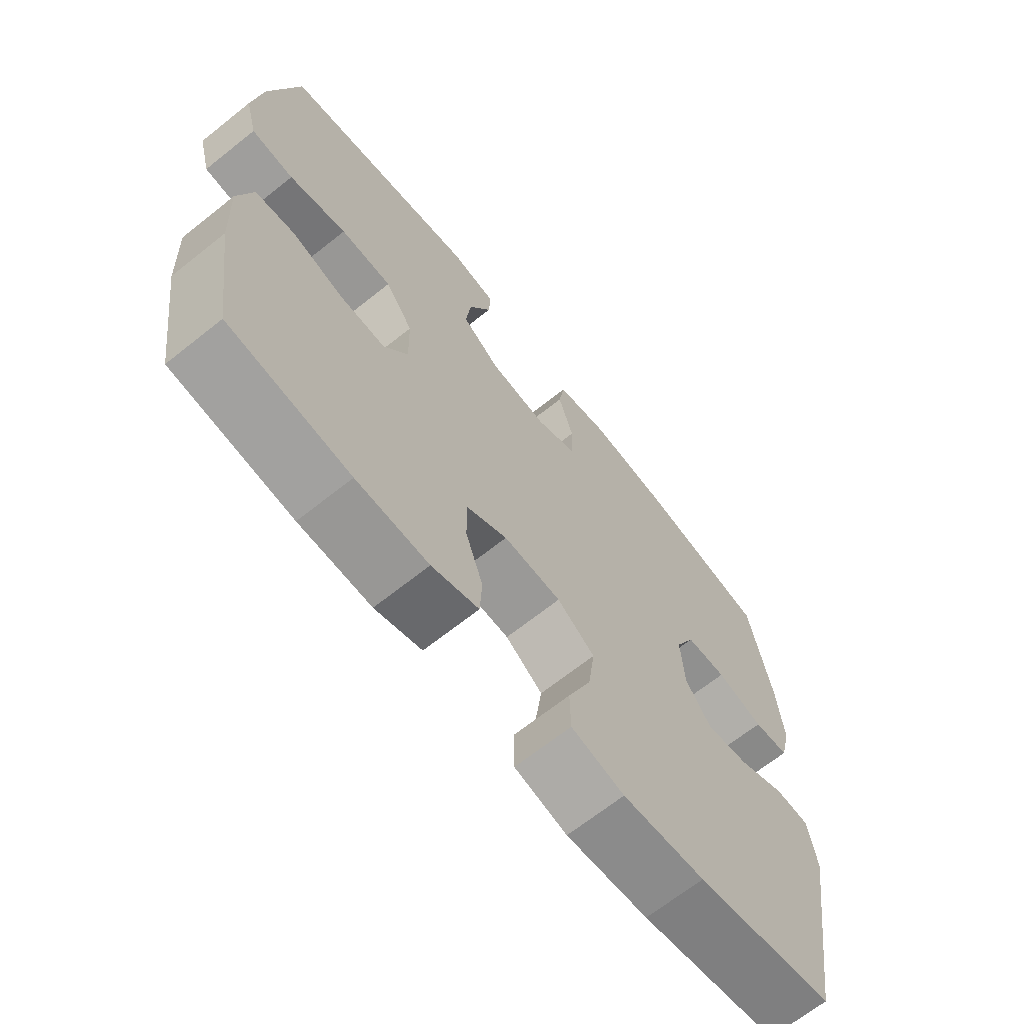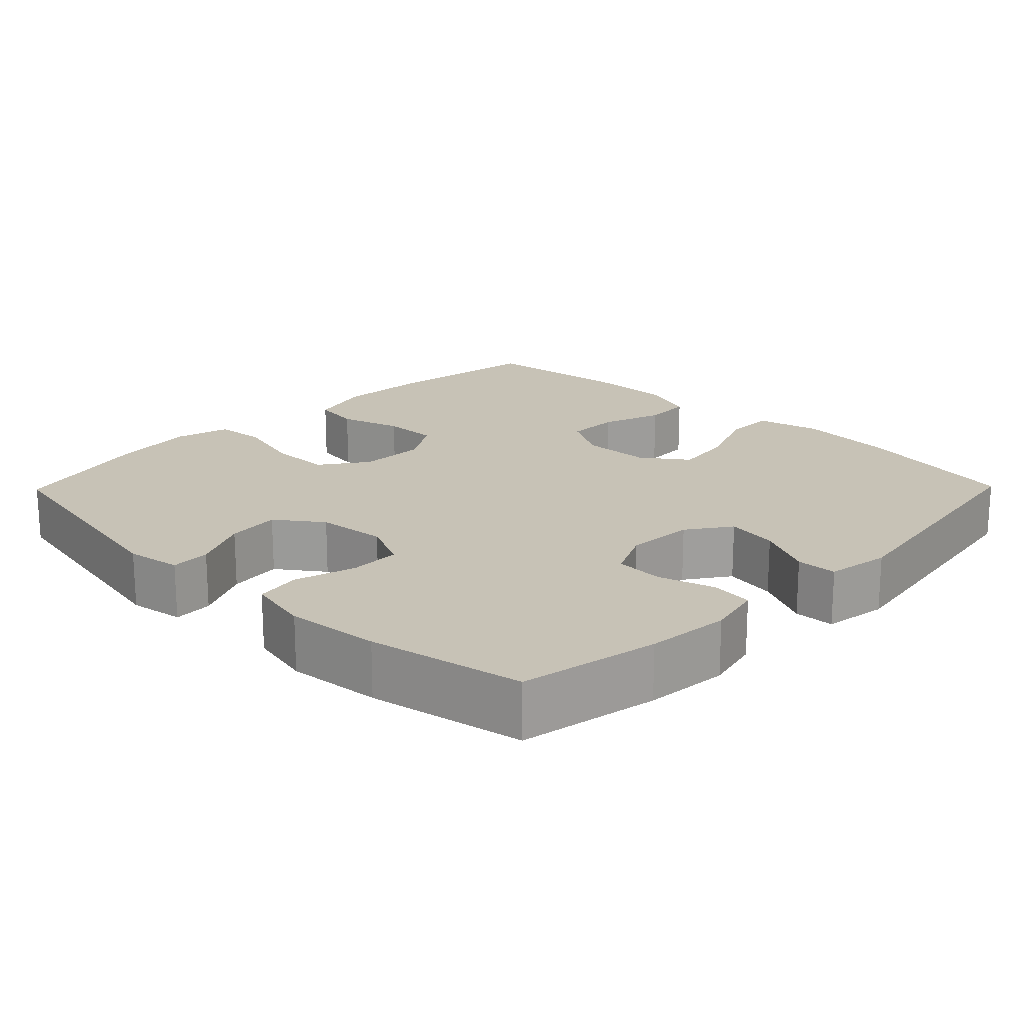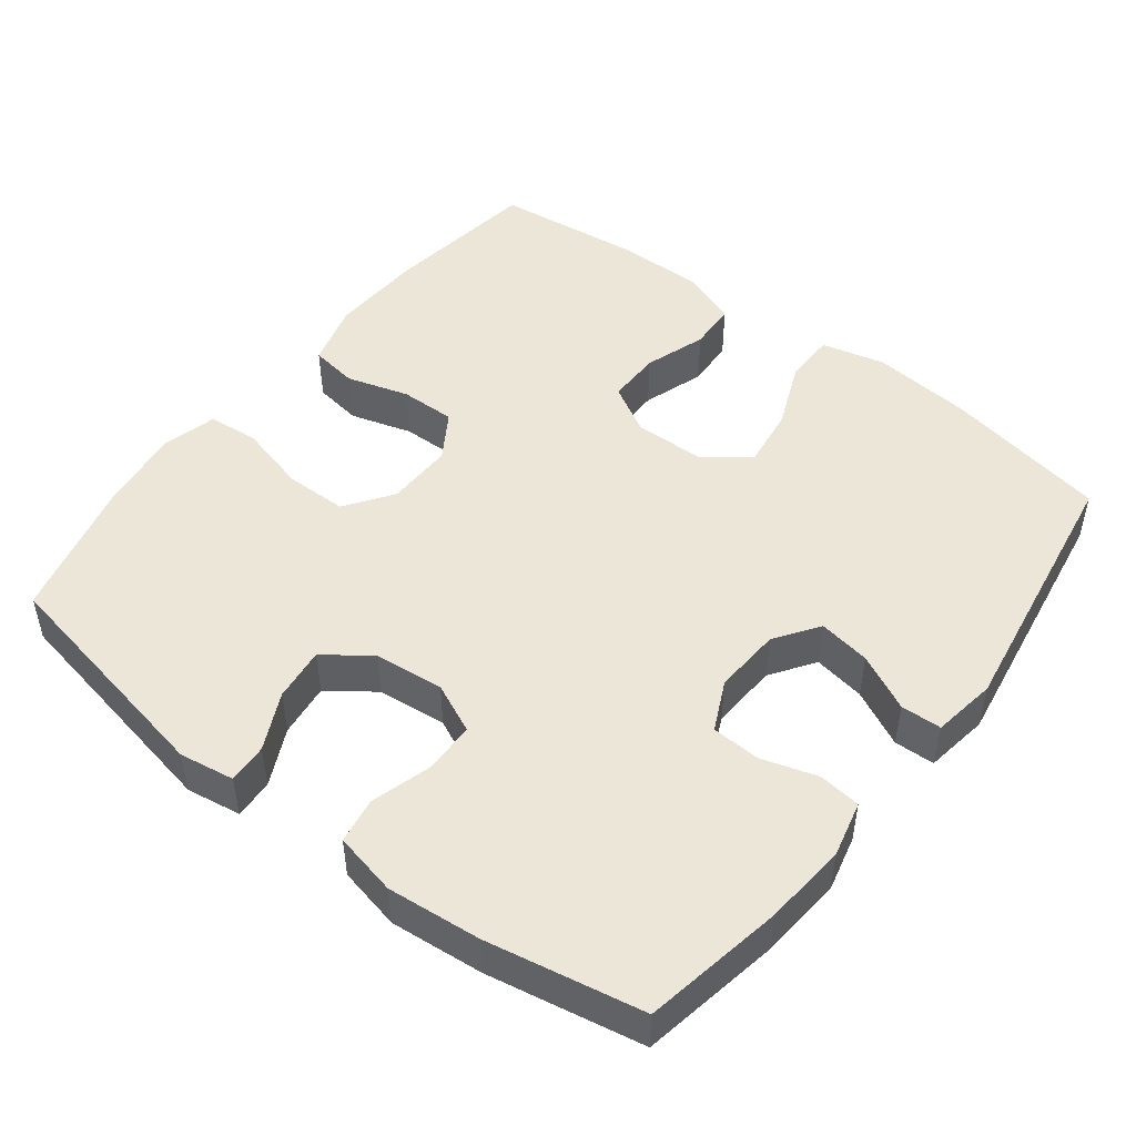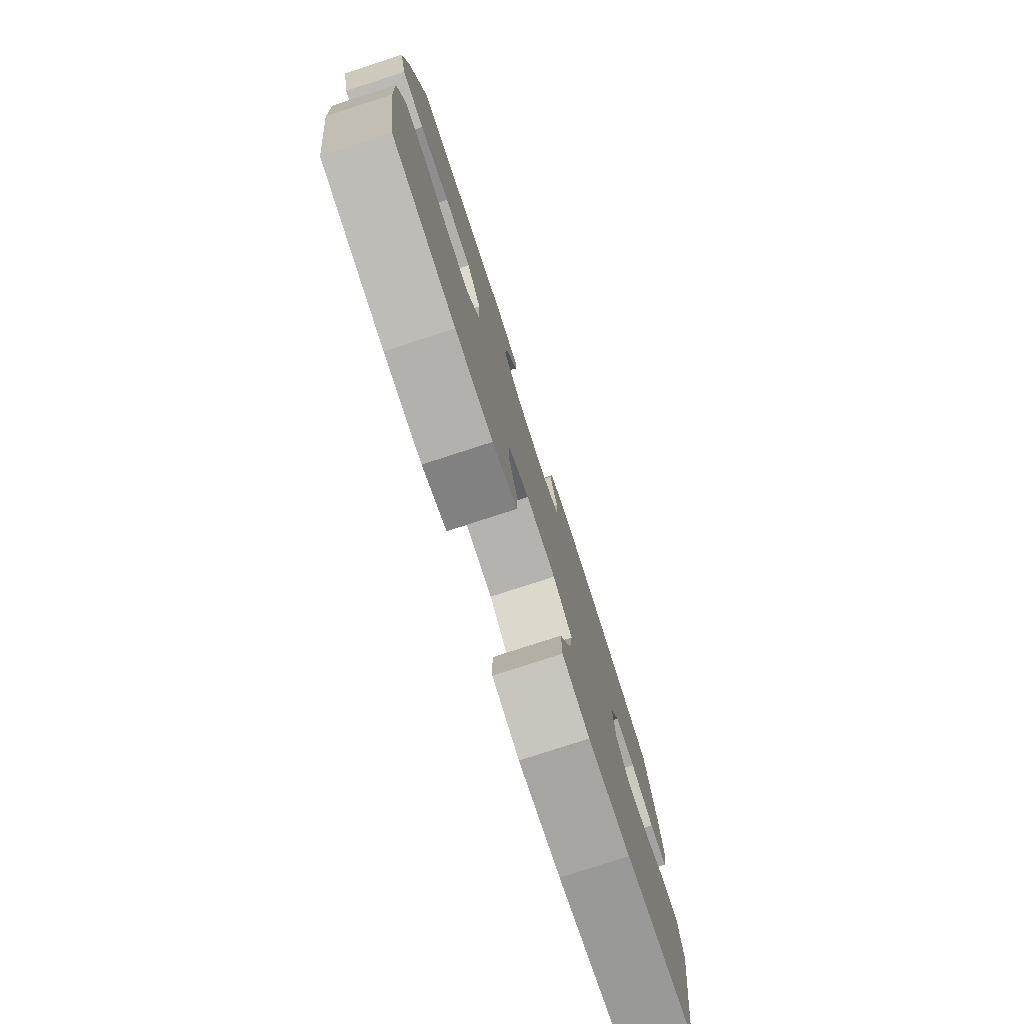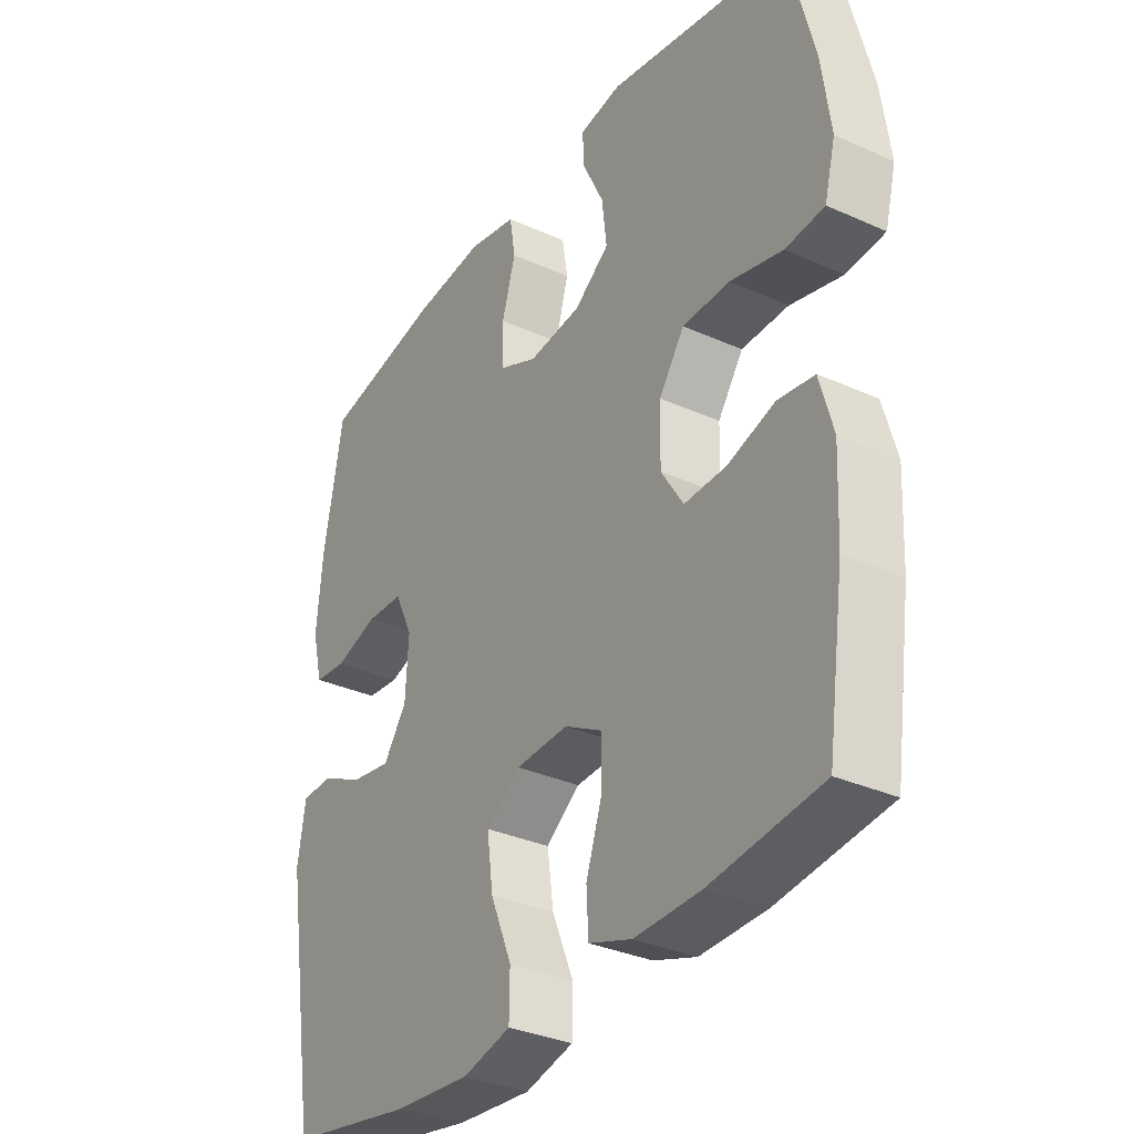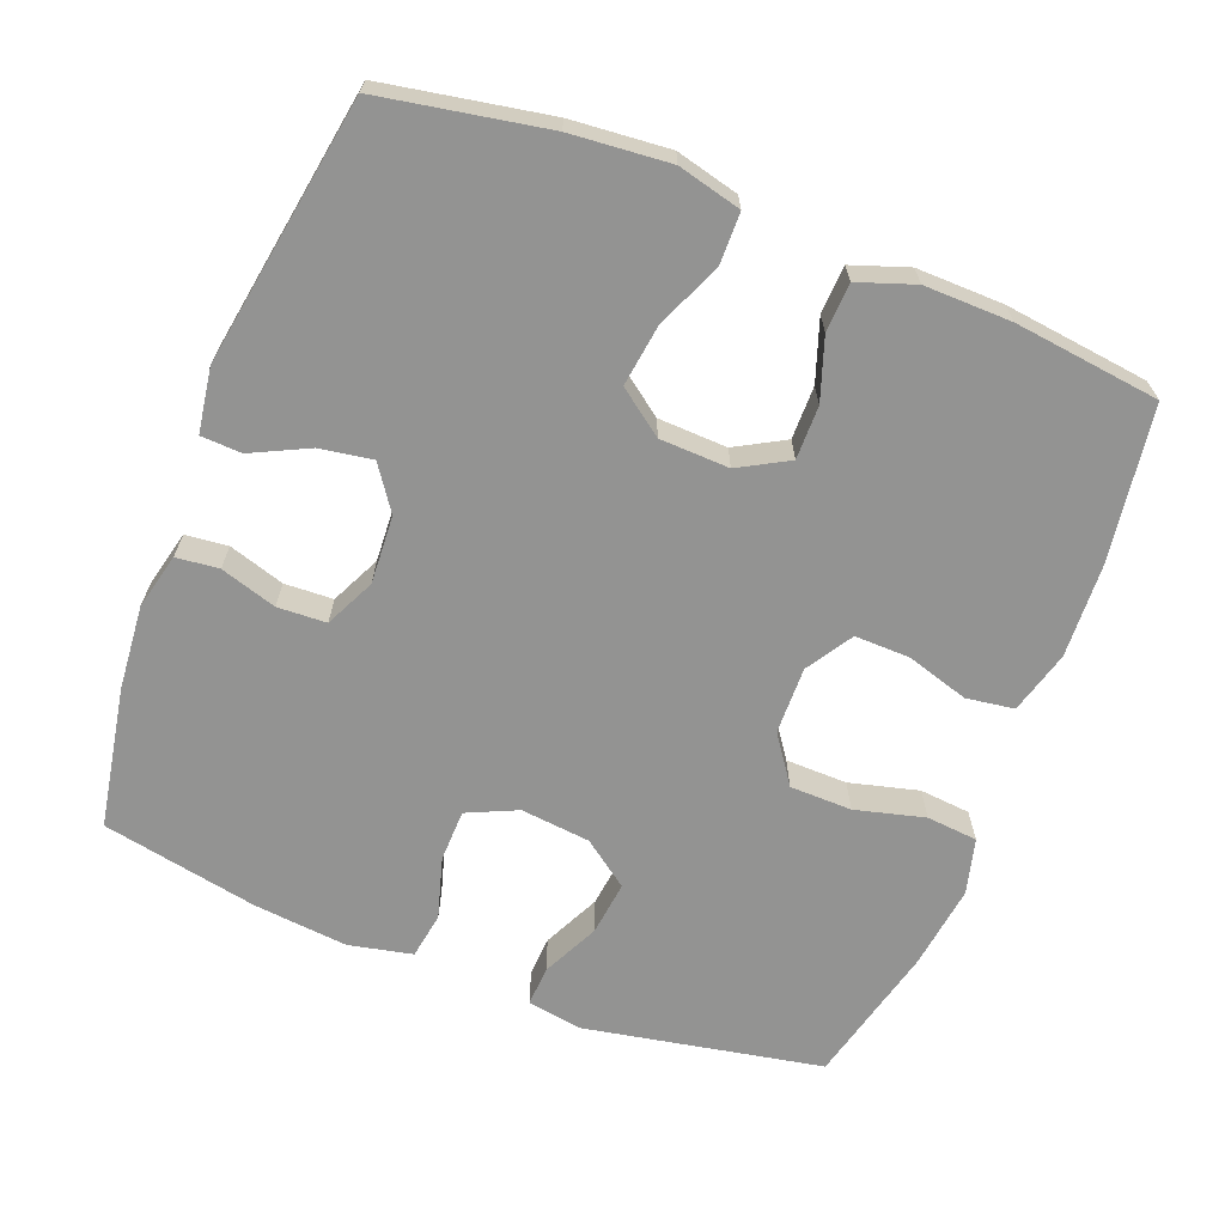
<metadata>
{"format":"obj","ext":"obj","renderer":"f3d","projection":"perspective","resolution":1024,"background":"white","views":[{"elev":-67.5,"azim":-51.4,"up":"+Z"},{"elev":19.2,"azim":44.4,"up":"+Y"},{"elev":49.0,"azim":37.7,"up":"+Y"},{"elev":-78.4,"azim":-72.0,"up":"+Z"},{"elev":-33.0,"azim":-121.8,"up":"+Z"},{"elev":-66.7,"azim":158.7,"up":"+Y"}]}
</metadata>
<code>
o path652_path652.001
v -0.3058 0.0375 -0.5306
v -0.1859 0.0375 -0.5327
v -0.1081 0.0375 -0.5057
v -0.1046 0.0375 -0.439
v -0.1335 0.0375 -0.3542
v -0.134 0.0375 -0.2805
v -0.06599 0.0375 -0.2425
v 0.0297 0.0375 -0.246
v 0.0918 0.0375 -0.2919
v 0.08049 0.0375 -0.3753
v 0.0417 0.0375 -0.4685
v 0.04281 0.0375 -0.538
v 0.1302 0.0375 -0.5599
v 0.2664 0.0375 -0.5479
v 0.4951 0.0375 -0.5061
v 0.5543 0.0375 -0.1391
v 0.5405 0.0375 -0.05058
v 0.4843 0.0375 -0.04829
v 0.4059 0.0375 -0.08641
v 0.3337 0.0375 -0.09822
v 0.2918 0.0375 -0.03803
v 0.2863 0.0375 0.05592
v 0.3189 0.0375 0.1244
v 0.3861 0.0375 0.1276
v 0.4637 0.0375 0.1035
v 0.5224 0.0375 0.1099
v 0.5408 0.0375 0.1865
v 0.5306 0.0375 0.3026
v 0.4951 0.0375 0.4959
v 0.2797 0.0375 0.5374
v 0.1497 0.0375 0.5502
v 0.06241 0.0375 0.5314
v 0.05213 0.0375 0.4679
v 0.07678 0.0375 0.3839
v 0.0752 0.0375 0.3127
v 0.006422 0.0375 0.2814
v -0.08969 0.0375 0.2915
v -0.1531 0.0375 0.3381
v -0.1442 0.0375 0.4125
v -0.1064 0.0375 0.491
v -0.1034 0.0375 0.546
v -0.1796 0.0375 0.5583
v -0.5065 0.0375 0.4959
v -0.5547 0.0375 0.3026
v -0.5702 0.0375 0.1866
v -0.5504 0.0375 0.11
v -0.48 0.0375 0.1036
v -0.3845 0.0375 0.1281
v -0.2993 0.0375 0.1267
v -0.2535 0.0375 0.06134
v -0.2515 0.0375 -0.03104
v -0.2917 0.0375 -0.09466
v -0.3674 0.0375 -0.09308
v -0.4533 0.0375 -0.06706
v -0.5193 0.0375 -0.07665
v -0.5434 0.0375 -0.1631
v -0.5374 0.0375 -0.2921
v -0.5065 0.0375 -0.5061
v -0.3058 -0.0375 -0.5306
v -0.1859 -0.0375 -0.5327
v -0.1081 -0.0375 -0.5057
v -0.1046 -0.0375 -0.439
v -0.1335 -0.0375 -0.3542
v -0.134 -0.0375 -0.2805
v -0.06599 -0.0375 -0.2425
v 0.0297 -0.0375 -0.246
v 0.0918 -0.0375 -0.2919
v 0.08049 -0.0375 -0.3753
v 0.0417 -0.0375 -0.4685
v 0.04281 -0.0375 -0.538
v 0.1302 -0.0375 -0.5599
v 0.2664 -0.0375 -0.5479
v 0.4951 -0.0375 -0.5061
v 0.5543 -0.0375 -0.1391
v 0.5405 -0.0375 -0.05058
v 0.4843 -0.0375 -0.04829
v 0.4059 -0.0375 -0.08641
v 0.3337 -0.0375 -0.09822
v 0.2918 -0.0375 -0.03803
v 0.2863 -0.0375 0.05592
v 0.3189 -0.0375 0.1244
v 0.3861 -0.0375 0.1276
v 0.4637 -0.0375 0.1035
v 0.5224 -0.0375 0.1099
v 0.5408 -0.0375 0.1865
v 0.5306 -0.0375 0.3026
v 0.4951 -0.0375 0.4959
v 0.2797 -0.0375 0.5374
v 0.1497 -0.0375 0.5502
v 0.06241 -0.0375 0.5314
v 0.05213 -0.0375 0.4679
v 0.07678 -0.0375 0.3839
v 0.0752 -0.0375 0.3127
v 0.006422 -0.0375 0.2814
v -0.08969 -0.0375 0.2915
v -0.1531 -0.0375 0.3381
v -0.1442 -0.0375 0.4125
v -0.1064 -0.0375 0.491
v -0.1034 -0.0375 0.546
v -0.1796 -0.0375 0.5583
v -0.5065 -0.0375 0.4959
v -0.5547 -0.0375 0.3026
v -0.5702 -0.0375 0.1866
v -0.5504 -0.0375 0.11
v -0.48 -0.0375 0.1036
v -0.3845 -0.0375 0.1281
v -0.2993 -0.0375 0.1267
v -0.2535 -0.0375 0.06134
v -0.2515 -0.0375 -0.03104
v -0.2917 -0.0375 -0.09466
v -0.3674 -0.0375 -0.09308
v -0.4533 -0.0375 -0.06706
v -0.5193 -0.0375 -0.07665
v -0.5434 -0.0375 -0.1631
v -0.5374 -0.0375 -0.2921
v -0.5065 -0.0375 -0.5061
v -0.5547 0.0375 0.3026
v -0.5702 0.0375 0.1866
v -0.5504 0.0375 0.11
v -0.5504 0.0375 0.11
v -0.48 0.0375 0.1036
v -0.5193 0.0375 -0.07665
v -0.5193 0.0375 -0.07665
v -0.5434 0.0375 -0.1631
v -0.5374 0.0375 -0.2921
v -0.5065 0.0375 0.4959
v -0.5065 0.0375 0.4959
v -0.4533 0.0375 -0.06706
v -0.5065 0.0375 -0.5061
v -0.5065 0.0375 -0.5061
v -0.3845 0.0375 0.1281
v -0.3674 0.0375 -0.09308
v -0.3058 0.0375 -0.5306
v -0.2993 0.0375 0.1267
v -0.2917 0.0375 -0.09466
v -0.1859 0.0375 -0.5327
v -0.1796 0.0375 0.5583
v -0.2535 0.0375 0.06134
v -0.2515 0.0375 -0.03104
v -0.1081 0.0375 -0.5057
v -0.1081 0.0375 -0.5057
v -0.1034 0.0375 0.546
v -0.1034 0.0375 0.546
v -0.1531 0.0375 0.3381
v -0.1531 0.0375 0.3381
v -0.1442 0.0375 0.4125
v -0.08969 0.0375 0.2915
v -0.1335 0.0375 -0.3542
v -0.134 0.0375 -0.2805
v -0.134 0.0375 -0.2805
v -0.1064 0.0375 0.491
v -0.06599 0.0375 -0.2425
v -0.1046 0.0375 -0.439
v 0.006422 0.0375 0.2814
v 0.0297 0.0375 -0.246
v 0.0752 0.0375 0.3127
v 0.0752 0.0375 0.3127
v 0.0918 0.0375 -0.2919
v 0.0918 0.0375 -0.2919
v 0.08049 0.0375 -0.3753
v 0.0417 0.0375 -0.4685
v 0.04281 0.0375 -0.538
v 0.04281 0.0375 -0.538
v 0.1302 0.0375 -0.5599
v 0.06241 0.0375 0.5314
v 0.06241 0.0375 0.5314
v 0.05213 0.0375 0.4679
v 0.07678 0.0375 0.3839
v 0.1497 0.0375 0.5502
v 0.2664 0.0375 -0.5479
v 0.2797 0.0375 0.5374
v 0.2918 0.0375 -0.03803
v 0.2863 0.0375 0.05592
v 0.3189 0.0375 0.1244
v 0.3189 0.0375 0.1244
v 0.3337 0.0375 -0.09822
v 0.3337 0.0375 -0.09822
v 0.3861 0.0375 0.1276
v 0.4059 0.0375 -0.08641
v 0.4637 0.0375 0.1035
v 0.4951 0.0375 0.4959
v 0.4951 0.0375 0.4959
v 0.4843 0.0375 -0.04829
v 0.5224 0.0375 0.1099
v 0.5224 0.0375 0.1099
v 0.4951 0.0375 -0.5061
v 0.4951 0.0375 -0.5061
v 0.5405 0.0375 -0.05058
v 0.5405 0.0375 -0.05058
v 0.5306 0.0375 0.3026
v 0.5408 0.0375 0.1865
v 0.5543 0.0375 -0.1391
v -0.5547 -0.0375 0.3026
v -0.5702 -0.0375 0.1866
v -0.5504 -0.0375 0.11
v -0.5504 -0.0375 0.11
v -0.48 -0.0375 0.1036
v -0.5193 -0.0375 -0.07665
v -0.5193 -0.0375 -0.07665
v -0.5434 -0.0375 -0.1631
v -0.5374 -0.0375 -0.2921
v -0.5065 -0.0375 0.4959
v -0.5065 -0.0375 0.4959
v -0.4533 -0.0375 -0.06706
v -0.5065 -0.0375 -0.5061
v -0.5065 -0.0375 -0.5061
v -0.3845 -0.0375 0.1281
v -0.3674 -0.0375 -0.09308
v -0.3058 -0.0375 -0.5306
v -0.2993 -0.0375 0.1267
v -0.2917 -0.0375 -0.09466
v -0.1859 -0.0375 -0.5327
v -0.1796 -0.0375 0.5583
v -0.2535 -0.0375 0.06134
v -0.2515 -0.0375 -0.03104
v -0.1081 -0.0375 -0.5057
v -0.1081 -0.0375 -0.5057
v -0.1034 -0.0375 0.546
v -0.1034 -0.0375 0.546
v -0.1531 -0.0375 0.3381
v -0.1531 -0.0375 0.3381
v -0.1442 -0.0375 0.4125
v -0.08969 -0.0375 0.2915
v -0.1335 -0.0375 -0.3542
v -0.134 -0.0375 -0.2805
v -0.134 -0.0375 -0.2805
v -0.1064 -0.0375 0.491
v -0.06599 -0.0375 -0.2425
v -0.1046 -0.0375 -0.439
v 0.006422 -0.0375 0.2814
v 0.0297 -0.0375 -0.246
v 0.0752 -0.0375 0.3127
v 0.0752 -0.0375 0.3127
v 0.0918 -0.0375 -0.2919
v 0.0918 -0.0375 -0.2919
v 0.08049 -0.0375 -0.3753
v 0.0417 -0.0375 -0.4685
v 0.04281 -0.0375 -0.538
v 0.04281 -0.0375 -0.538
v 0.1302 -0.0375 -0.5599
v 0.06241 -0.0375 0.5314
v 0.06241 -0.0375 0.5314
v 0.05213 -0.0375 0.4679
v 0.07678 -0.0375 0.3839
v 0.1497 -0.0375 0.5502
v 0.2664 -0.0375 -0.5479
v 0.2797 -0.0375 0.5374
v 0.2918 -0.0375 -0.03803
v 0.2863 -0.0375 0.05592
v 0.3189 -0.0375 0.1244
v 0.3189 -0.0375 0.1244
v 0.3337 -0.0375 -0.09822
v 0.3337 -0.0375 -0.09822
v 0.3861 -0.0375 0.1276
v 0.4059 -0.0375 -0.08641
v 0.4637 -0.0375 0.1035
v 0.4951 -0.0375 0.4959
v 0.4951 -0.0375 0.4959
v 0.4843 -0.0375 -0.04829
v 0.5224 -0.0375 0.1099
v 0.5224 -0.0375 0.1099
v 0.4951 -0.0375 -0.5061
v 0.4951 -0.0375 -0.5061
v 0.5405 -0.0375 -0.05058
v 0.5405 -0.0375 -0.05058
v 0.5306 -0.0375 0.3026
v 0.5408 -0.0375 0.1865
v 0.5543 -0.0375 -0.1391
f 247 266 257
f 202 222 213
f 264 259 268
f 267 256 260
f 232 247 244
f 207 220 193
f 208 204 200
f 215 230 214
f 207 194 197
f 238 240 237
f 244 247 245
f 202 220 222
f 201 224 225
f 267 254 256
f 255 252 262
f 244 245 243
f 250 266 247
f 237 240 236
f 240 246 236
f 236 246 234
f 209 201 205
f 225 228 211
f 208 225 211
f 243 245 241
f 224 212 229
f 228 231 215
f 230 249 232
f 211 228 215
f 201 208 200
f 268 255 262
f 266 254 267
f 248 234 252
f 249 250 232
f 229 212 216
f 212 224 209
f 250 254 266
f 247 232 250
f 222 227 213
f 255 268 259
f 262 252 246
f 246 252 234
f 225 208 201
f 214 230 223
f 214 223 210
f 194 207 193
f 210 220 207
f 213 227 218
f 200 204 198
f 197 194 195
f 193 220 202
f 231 230 215
f 231 248 249
f 209 224 201
f 231 249 230
f 234 248 231
f 220 210 223
f 44 45 103 102
f 45 120 196 103
f 46 47 105 104
f 123 56 114 199
f 56 57 115 114
f 127 44 102 203
f 54 55 113 112
f 57 130 206 115
f 47 48 106 105
f 53 54 112 111
f 58 1 59 116
f 48 49 107 106
f 52 53 111 110
f 1 2 60 59
f 42 43 101 100
f 49 50 108 107
f 51 52 110 109
f 50 51 109 108
f 2 141 217 60
f 143 42 100 219
f 145 39 97 221
f 37 38 96 95
f 5 150 226 63
f 40 41 99 98
f 39 40 98 97
f 6 7 65 64
f 4 5 63 62
f 3 4 62 61
f 36 37 95 94
f 7 8 66 65
f 157 36 94 233
f 8 159 235 66
f 10 11 69 68
f 11 163 239 69
f 12 13 71 70
f 166 33 91 242
f 33 34 92 91
f 31 32 90 89
f 34 35 93 92
f 9 10 68 67
f 13 14 72 71
f 30 31 89 88
f 21 22 80 79
f 22 175 251 80
f 177 21 79 253
f 23 24 82 81
f 19 20 78 77
f 24 25 83 82
f 182 30 88 258
f 18 19 77 76
f 25 185 261 83
f 14 187 263 72
f 189 18 76 265
f 28 29 87 86
f 27 28 86 85
f 26 27 85 84
f 16 17 75 74
f 15 16 74 73
f 171 181 190
f 126 137 146
f 188 192 183
f 191 184 180
f 156 168 171
f 131 117 144
f 132 124 128
f 139 138 154
f 131 121 118
f 162 161 164
f 168 169 171
f 126 146 144
f 125 149 148
f 191 180 178
f 179 186 176
f 168 167 169
f 174 171 190
f 161 160 164
f 164 160 170
f 160 158 170
f 133 129 125
f 149 135 152
f 132 135 149
f 167 165 169
f 148 153 136
f 152 139 155
f 154 156 173
f 135 139 152
f 125 124 132
f 192 186 179
f 190 191 178
f 172 176 158
f 173 156 174
f 153 140 136
f 136 133 148
f 174 190 178
f 171 174 156
f 146 137 151
f 179 183 192
f 186 170 176
f 170 158 176
f 149 125 132
f 138 147 154
f 138 134 147
f 118 117 131
f 134 131 144
f 137 142 151
f 124 122 128
f 121 119 118
f 117 126 144
f 155 139 154
f 155 173 172
f 133 125 148
f 155 154 173
f 158 155 172
f 144 147 134

</code>
